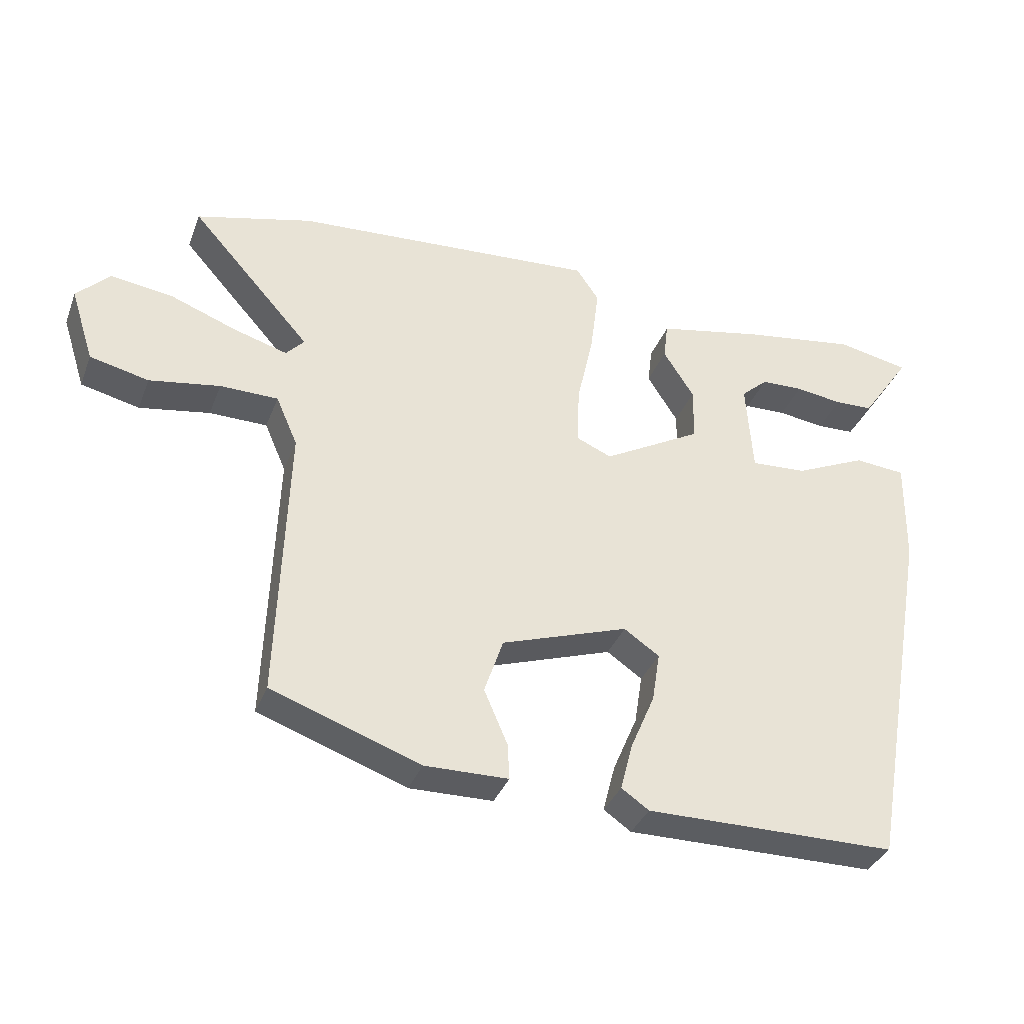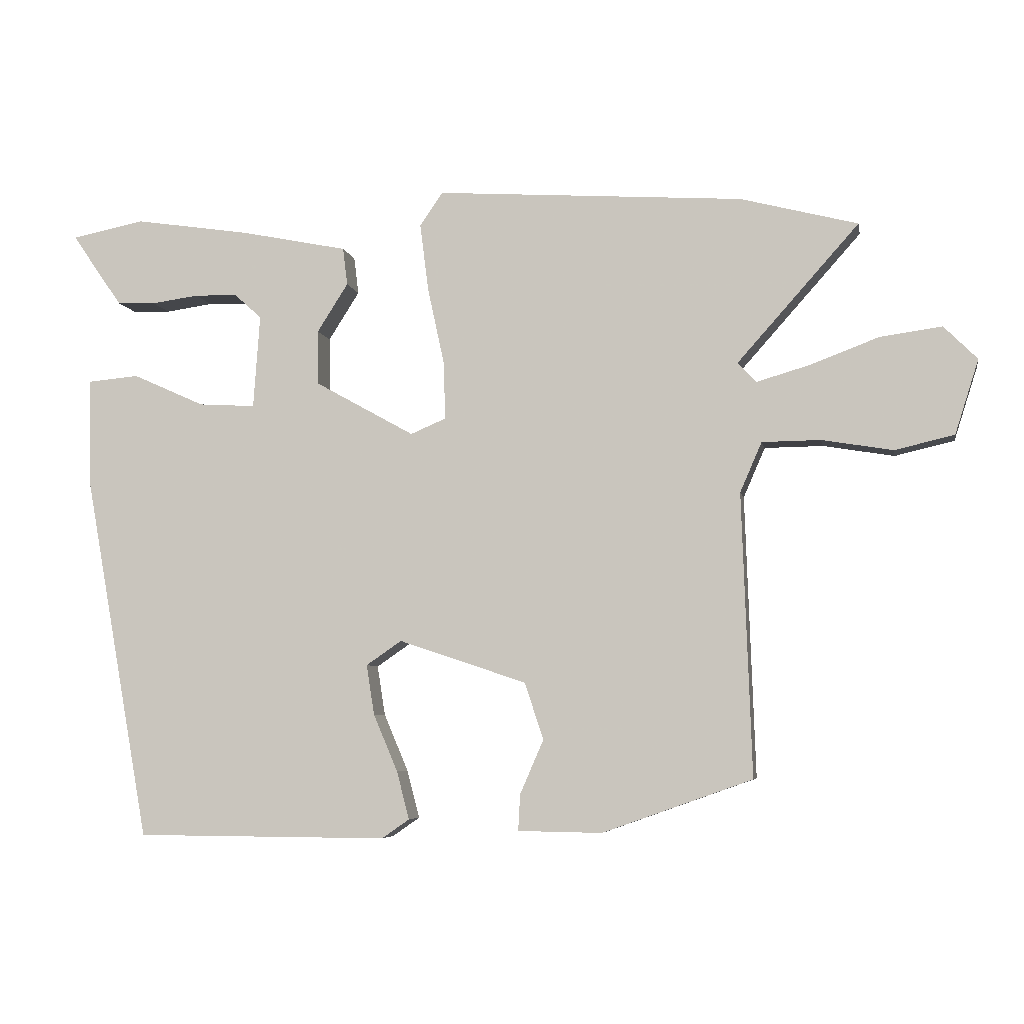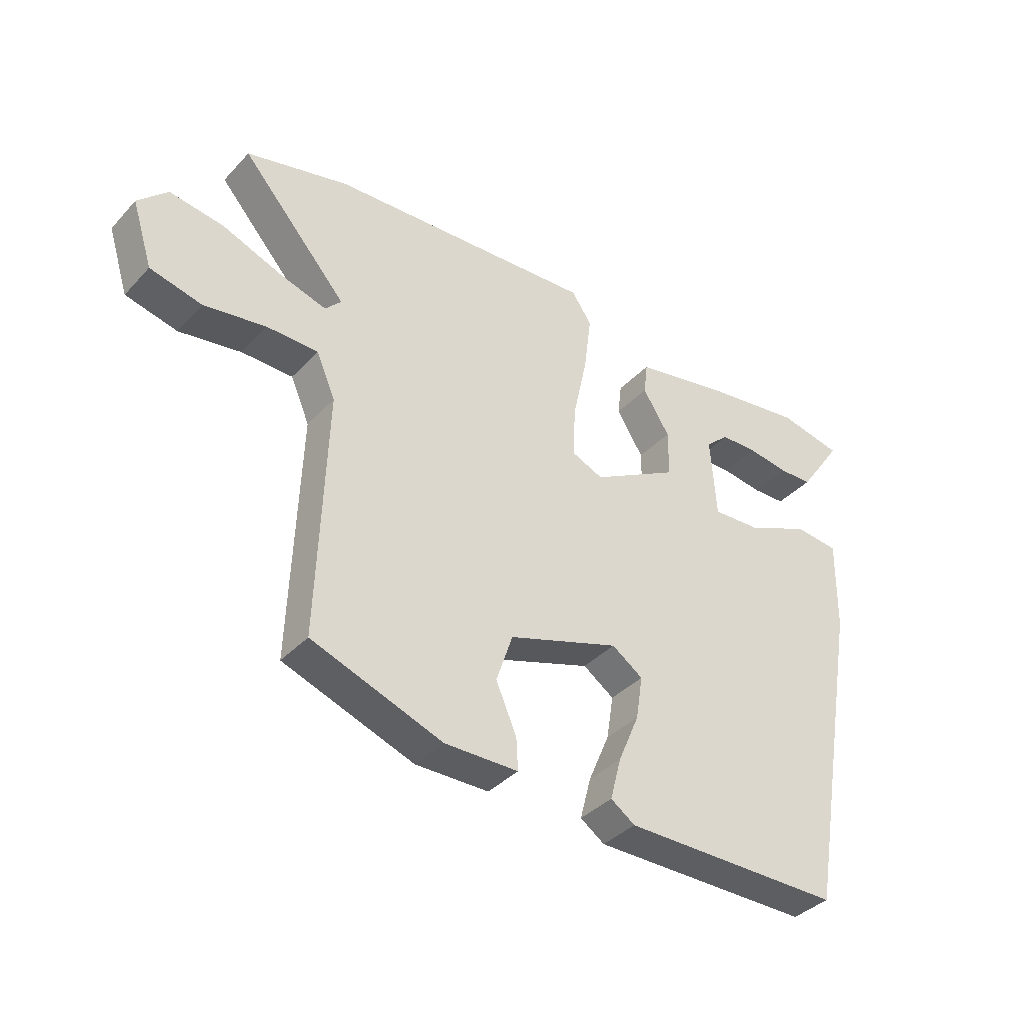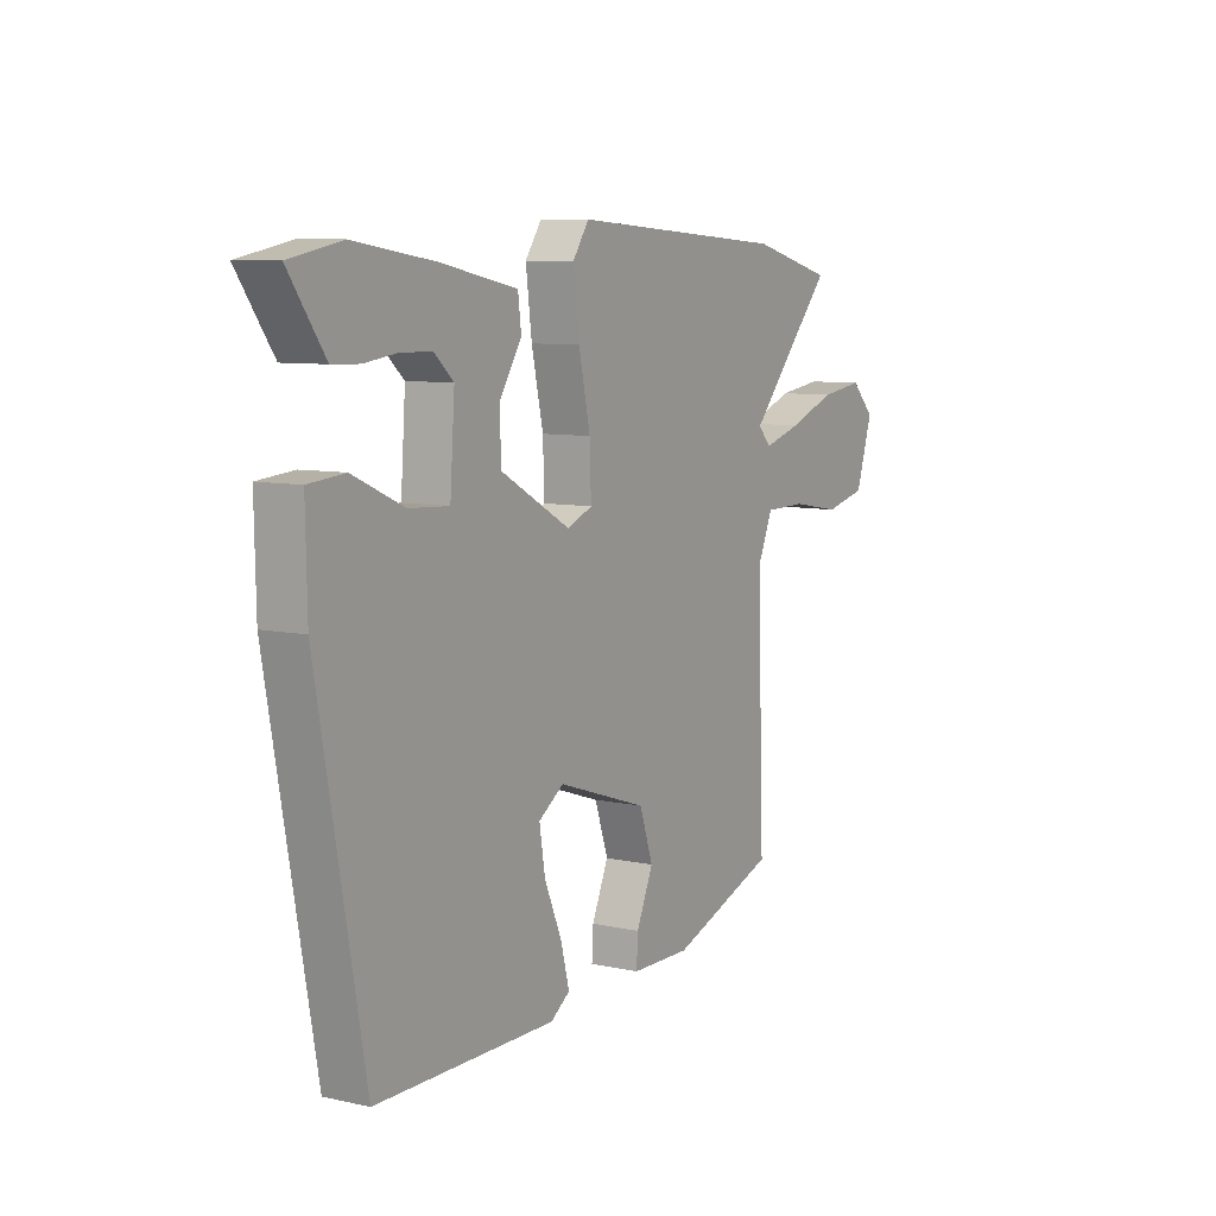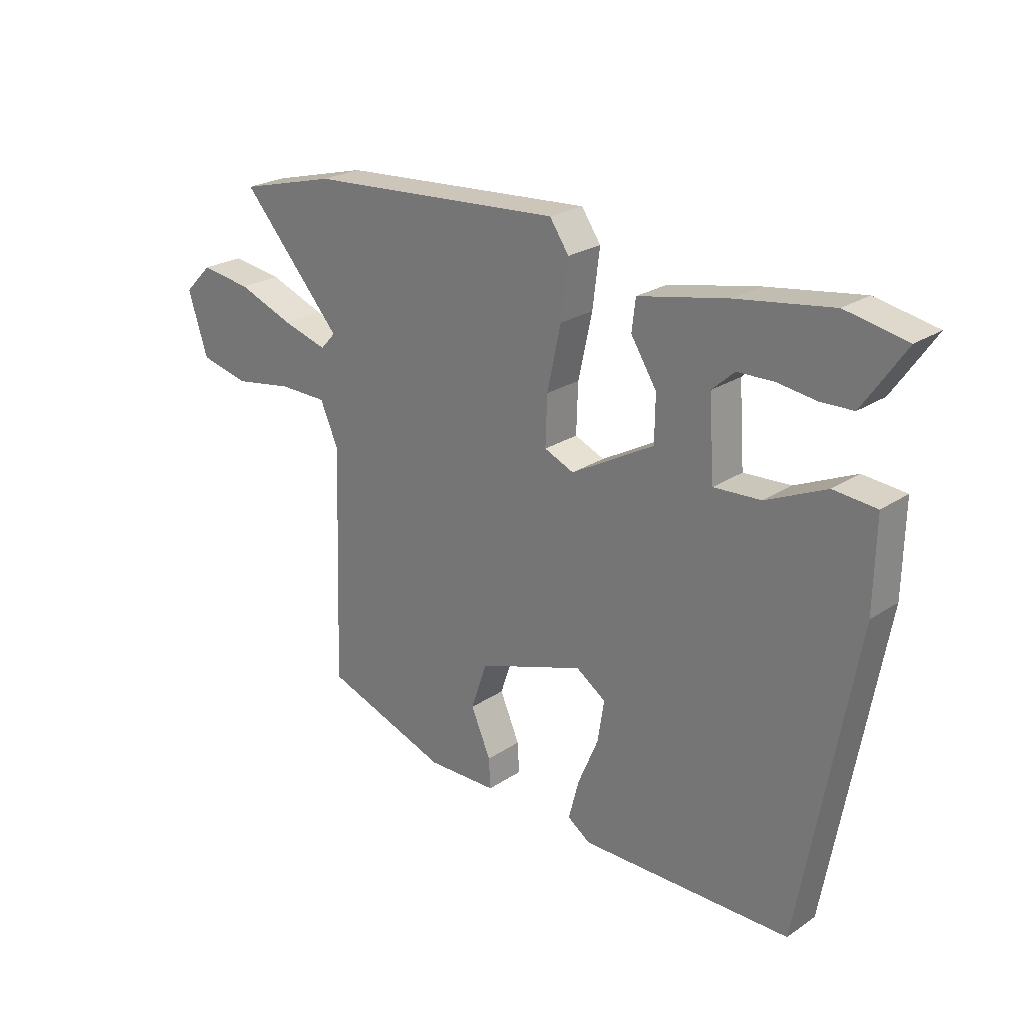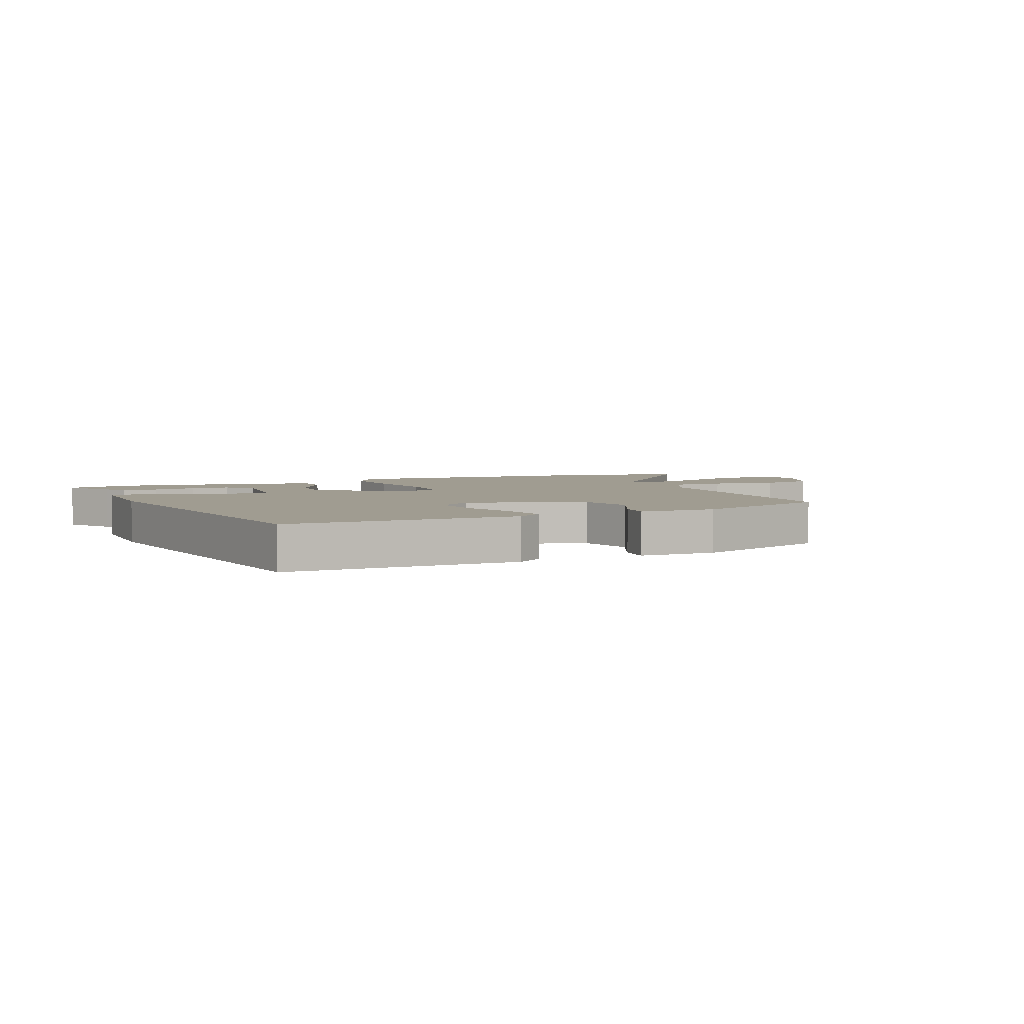
<metadata>
{"format":"obj","ext":"obj","renderer":"f3d","projection":"perspective","resolution":1024,"background":"white","views":[{"elev":-35.5,"azim":-19.4,"up":"+Z"},{"elev":-5.8,"azim":-169.5,"up":"+Z"},{"elev":-37.8,"azim":-37.4,"up":"+Z"},{"elev":8.2,"azim":121.2,"up":"+Z"},{"elev":24.0,"azim":42.3,"up":"+Z"},{"elev":4.4,"azim":157.2,"up":"+Y"}]}
</metadata>
<code>
v -0.509 0.07 -0.382
v -0.494 0.07 0.048
v -0.527 0.07 0.124
v -0.616 0.07 0.125
v -0.724 0.07 0.107
v -0.814 0.07 0.128
v -0.85 0.07 0.241
v -0.799 0.07 0.292
v -0.705 0.07 0.279
v -0.602 0.07 0.24
v -0.52 0.07 0.216
v -0.492 0.07 0.246
v -0.677 0.07 0.454
v -0.499 0.07 0.5
v -0.032 0.07 0.531
v 0.003 0.07 0.48
v -0.01 0.07 0.377
v -0.035 0.07 0.262
v -0.038 0.07 0.173
v 0.016 0.07 0.15
v 0.167 0.07 0.234
v 0.168 0.07 0.317
v 0.121 0.07 0.391
v 0.128 0.07 0.448
v 0.291 0.07 0.481
v 0.465 0.07 0.507
v 0.576 0.07 0.485
v 0.525 0.07 0.411
v 0.499 0.07 0.374
v 0.441 0.07 0.372
v 0.369 0.07 0.382
v 0.304 0.07 0.38
v 0.263 0.07 0.343
v 0.273 0.07 0.201
v 0.359 0.07 0.206
v 0.468 0.07 0.255
v 0.546 0.07 0.248
v 0.543 0.07 0.086
v 0.443 0.07 -0.472
v 0.059 0.07 -0.474
v 0.017 0.07 -0.445
v 0.036 0.07 -0.372
v 0.073 0.07 -0.285
v 0.085 0.07 -0.209
v 0.031 0.07 -0.172
v -0.163 0.07 -0.237
v -0.192 0.07 -0.323
v -0.156 0.07 -0.406
v -0.153 0.07 -0.461
v -0.281 0.07 -0.463
v -0.509 0 -0.382
v -0.494 0 0.048
v -0.527 0 0.124
v -0.616 0 0.125
v -0.724 0 0.107
v -0.814 0 0.128
v -0.85 0 0.241
v -0.799 0 0.292
v -0.705 0 0.279
v -0.602 0 0.24
v -0.52 0 0.216
v -0.492 0 0.246
v -0.677 0 0.454
v -0.499 0 0.5
v -0.032 0 0.531
v 0.003 0 0.48
v -0.01 0 0.377
v -0.035 0 0.262
v -0.038 0 0.173
v 0.016 0 0.15
v 0.167 0 0.234
v 0.168 0 0.317
v 0.121 0 0.391
v 0.128 0 0.448
v 0.291 0 0.481
v 0.465 0 0.507
v 0.576 0 0.485
v 0.525 0 0.411
v 0.499 0 0.374
v 0.441 0 0.372
v 0.369 0 0.382
v 0.304 0 0.38
v 0.263 0 0.343
v 0.273 0 0.201
v 0.359 0 0.206
v 0.468 0 0.255
v 0.546 0 0.248
v 0.543 0 0.086
v 0.443 0 -0.472
v 0.059 0 -0.474
v 0.017 0 -0.445
v 0.036 0 -0.372
v 0.073 0 -0.285
v 0.085 0 -0.209
v 0.031 0 -0.172
v -0.163 0 -0.237
v -0.192 0 -0.323
v -0.156 0 -0.406
v -0.153 0 -0.461
v -0.281 0 -0.463
f 47 48 49 50
f 46 47 50 1
f 40 41 42 43
f 40 43 44
f 39 40 44
f 38 39 44
f 35 36 37 38
f 34 35 38 44
f 33 34 44 45
f 28 29 30 31
f 28 31 32
f 27 28 32
f 26 27 32
f 25 26 32
f 22 23 24 25
f 21 22 25
f 15 16 17 18
f 15 18 19
f 12 13 14 15
f 11 12 15 19
f 7 8 9 10
f 7 10 11
f 4 5 6 7
f 3 4 7 11
f 2 3 11 19
f 46 1 2 19
f 33 45 46
f 25 32 33
f 21 25 33
f 21 33 46
f 20 21 46
f 19 20 46
f 100 99 98 97
f 51 100 97 96
f 93 92 91 90
f 94 93 90
f 94 90 89
f 94 89 88
f 88 87 86 85
f 94 88 85 84
f 95 94 84 83
f 81 80 79 78
f 82 81 78
f 82 78 77
f 82 77 76
f 82 76 75
f 75 74 73 72
f 75 72 71
f 68 67 66 65
f 69 68 65
f 65 64 63 62
f 69 65 62 61
f 60 59 58 57
f 61 60 57
f 57 56 55 54
f 61 57 54 53
f 69 61 53 52
f 69 52 51 96
f 96 95 83
f 83 82 75
f 83 75 71
f 96 83 71
f 96 71 70
f 96 70 69
f 1 51 52 2
f 2 52 53 3
f 3 53 54 4
f 4 54 55 5
f 5 55 56 6
f 6 56 57 7
f 7 57 58 8
f 8 58 59 9
f 9 59 60 10
f 10 60 61 11
f 11 61 62 12
f 12 62 63 13
f 13 63 64 14
f 14 64 65 15
f 15 65 66 16
f 16 66 67 17
f 17 67 68 18
f 18 68 69 19
f 19 69 70 20
f 20 70 71 21
f 21 71 72 22
f 22 72 73 23
f 23 73 74 24
f 24 74 75 25
f 25 75 76 26
f 26 76 77 27
f 27 77 78 28
f 28 78 79 29
f 29 79 80 30
f 30 80 81 31
f 31 81 82 32
f 32 82 83 33
f 33 83 84 34
f 34 84 85 35
f 35 85 86 36
f 36 86 87 37
f 37 87 88 38
f 38 88 89 39
f 39 89 90 40
f 40 90 91 41
f 41 91 92 42
f 42 92 93 43
f 43 93 94 44
f 44 94 95 45
f 45 95 96 46
f 46 96 97 47
f 47 97 98 48
f 48 98 99 49
f 49 99 100 50
f 50 100 51 1

</code>
